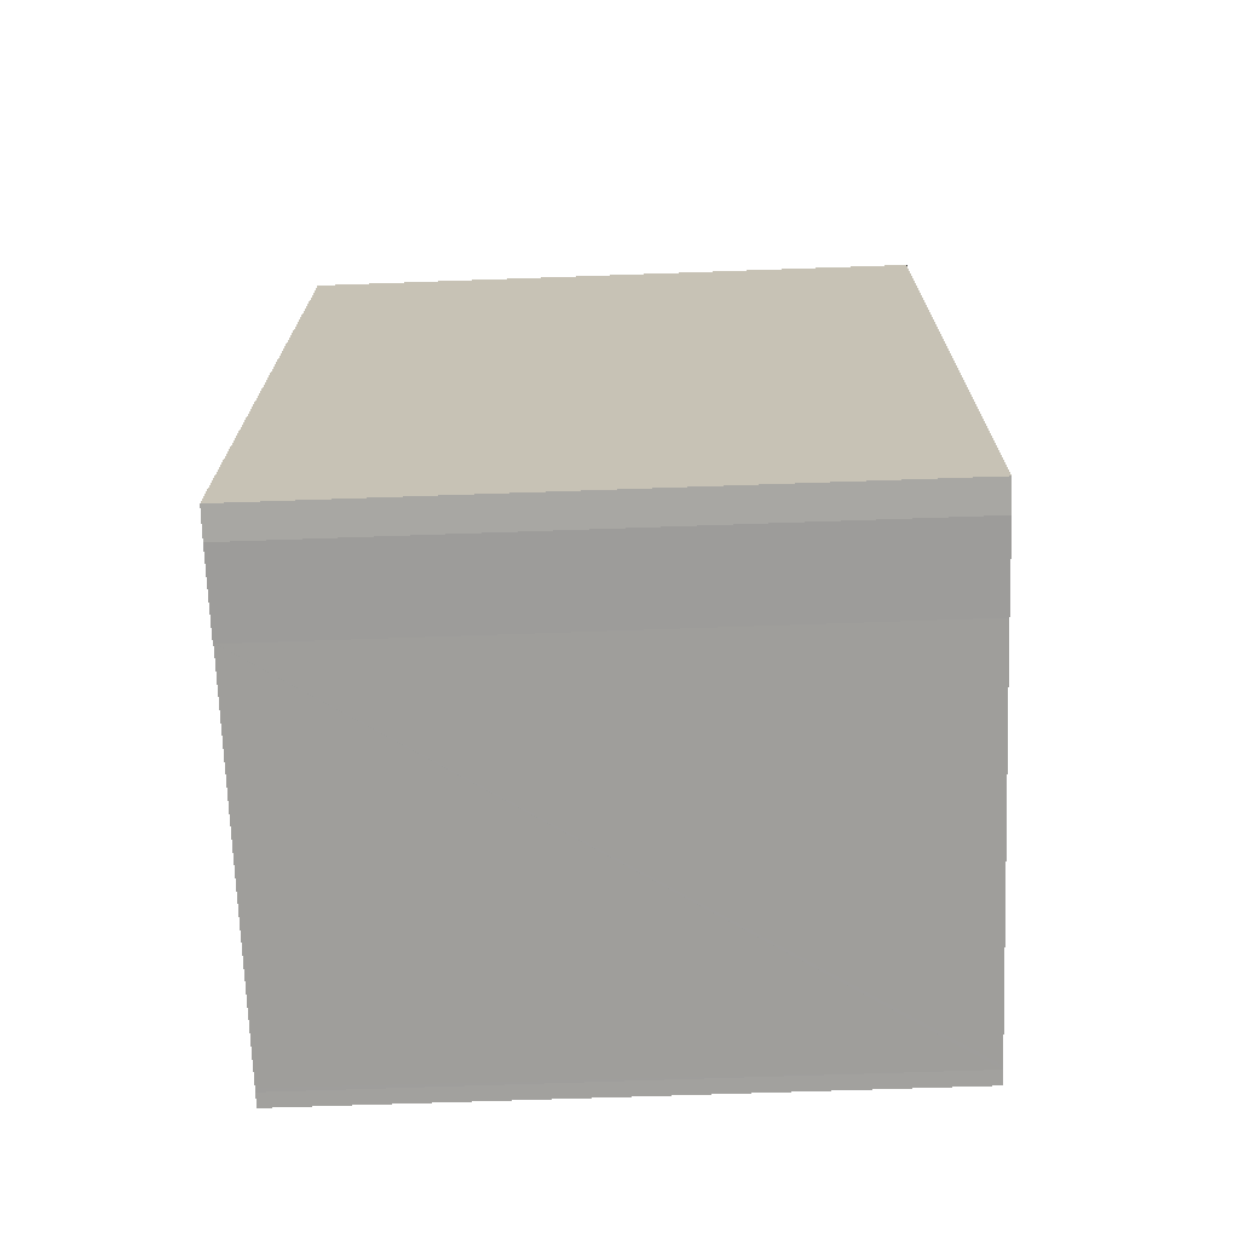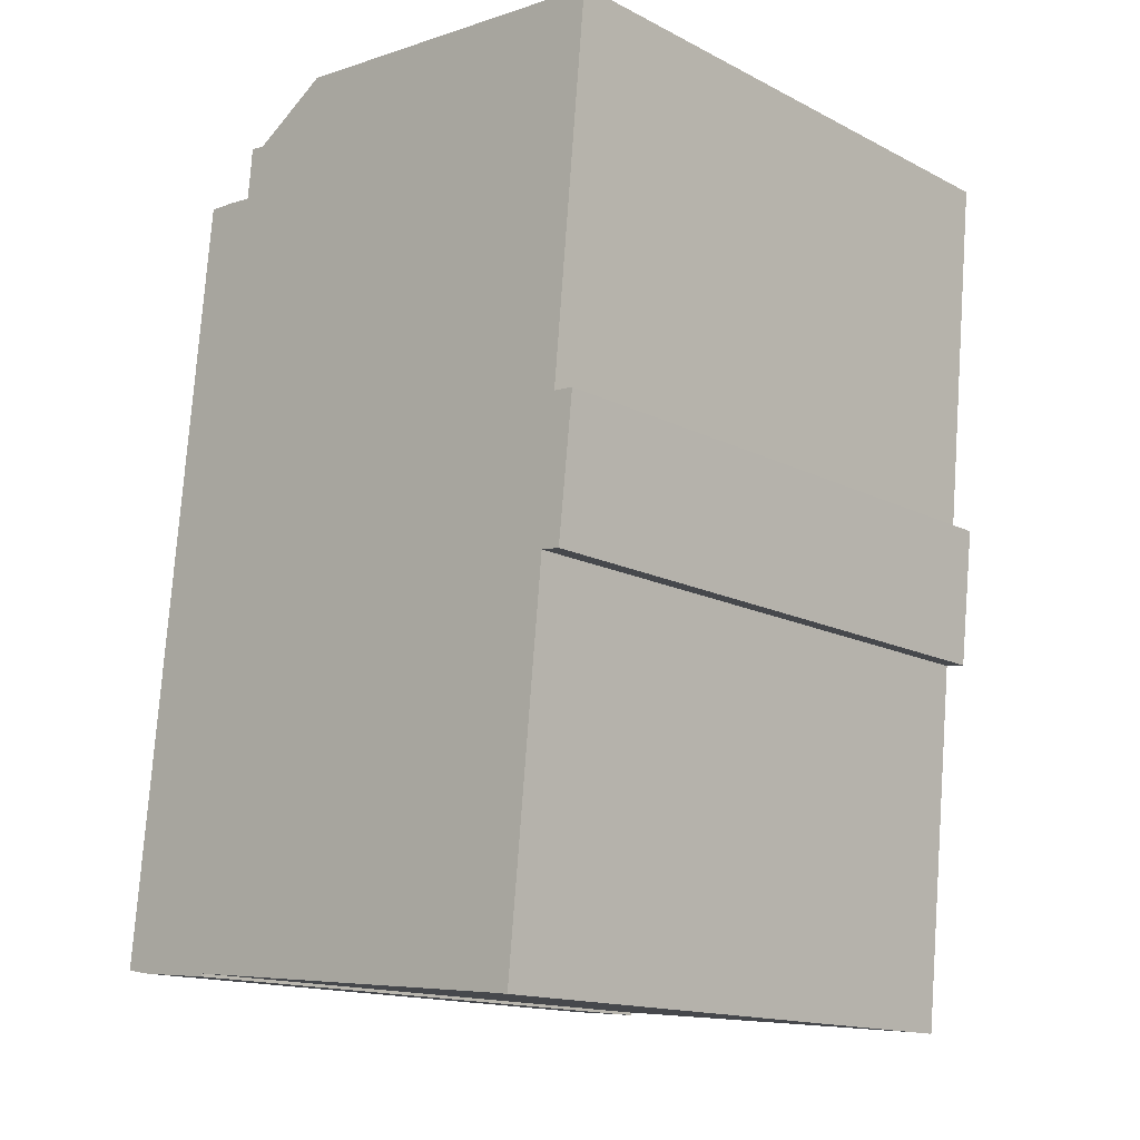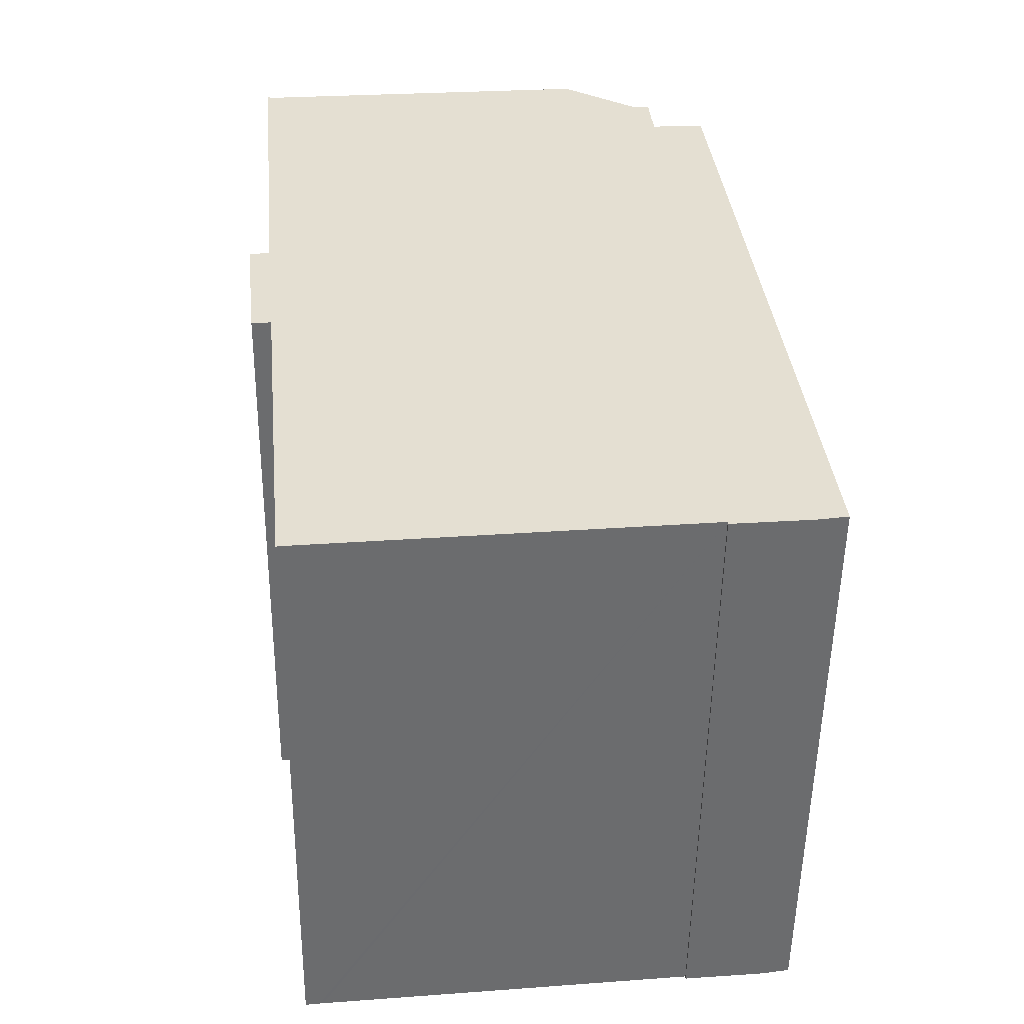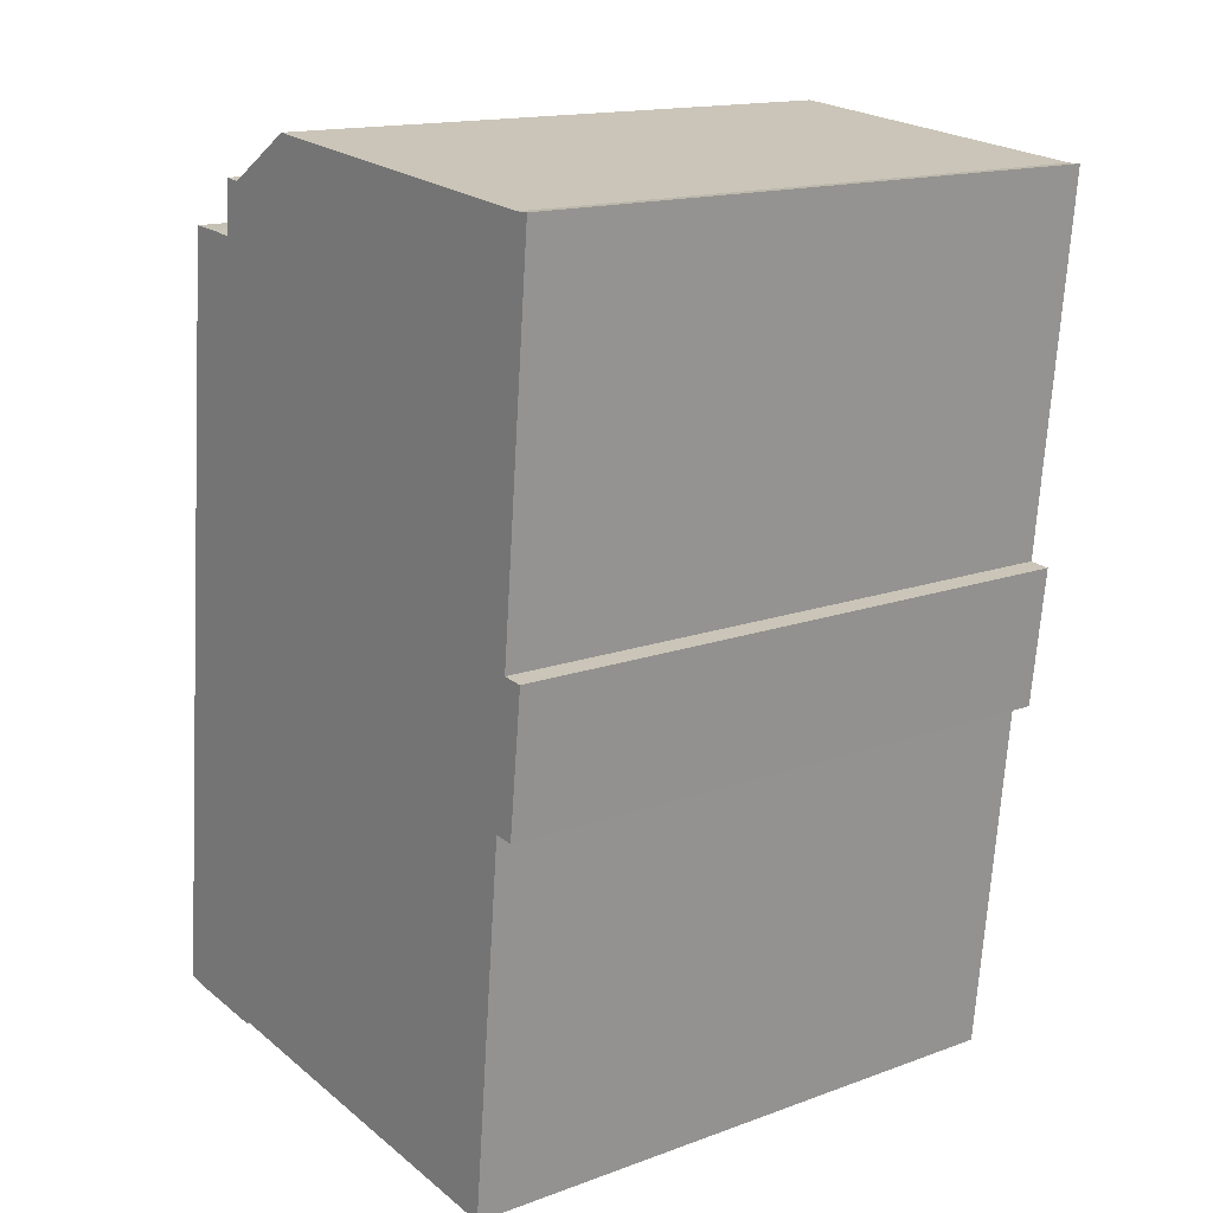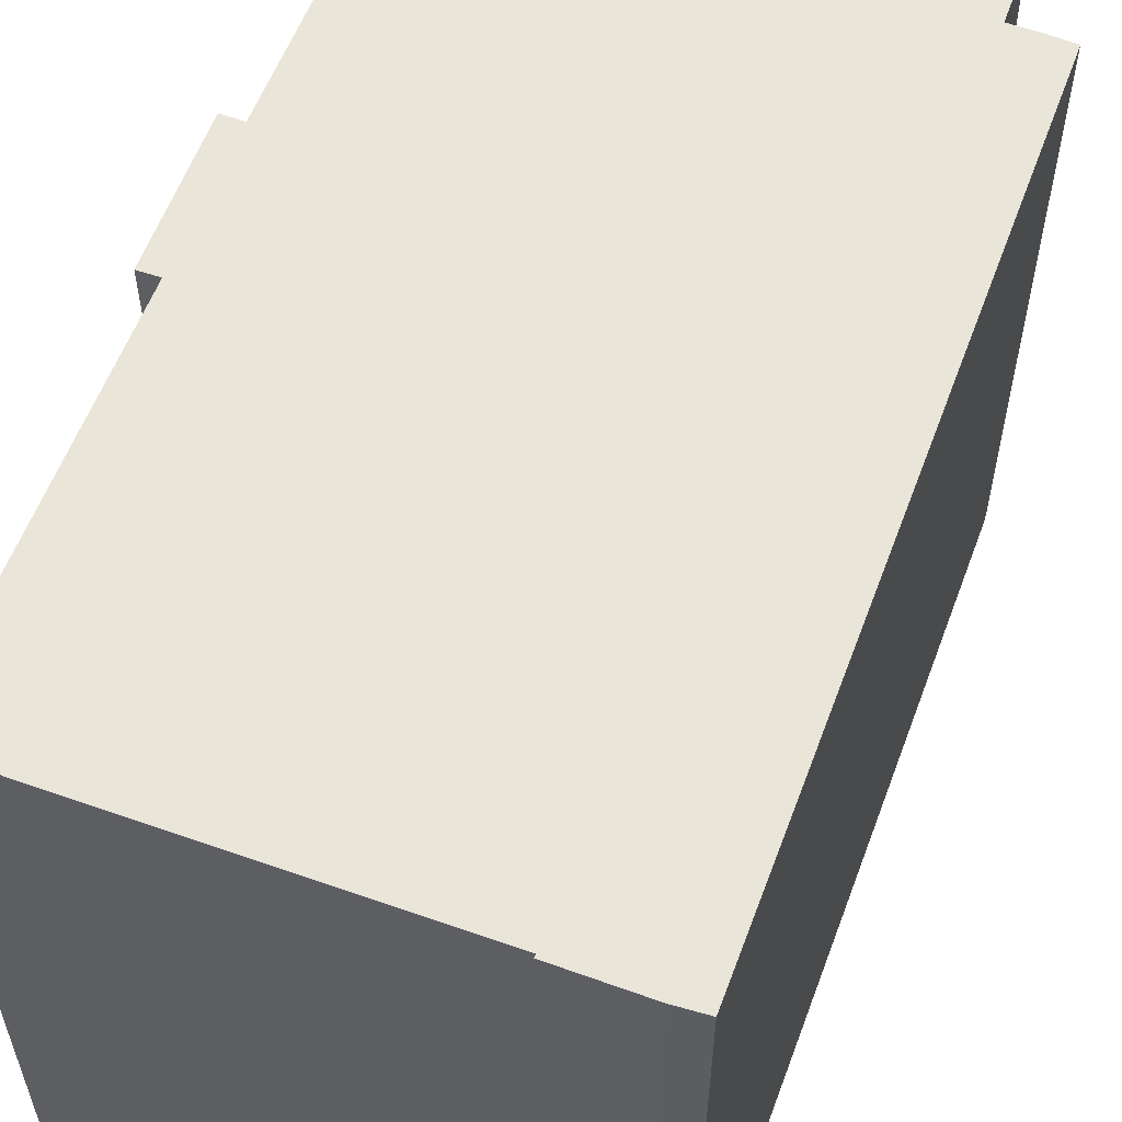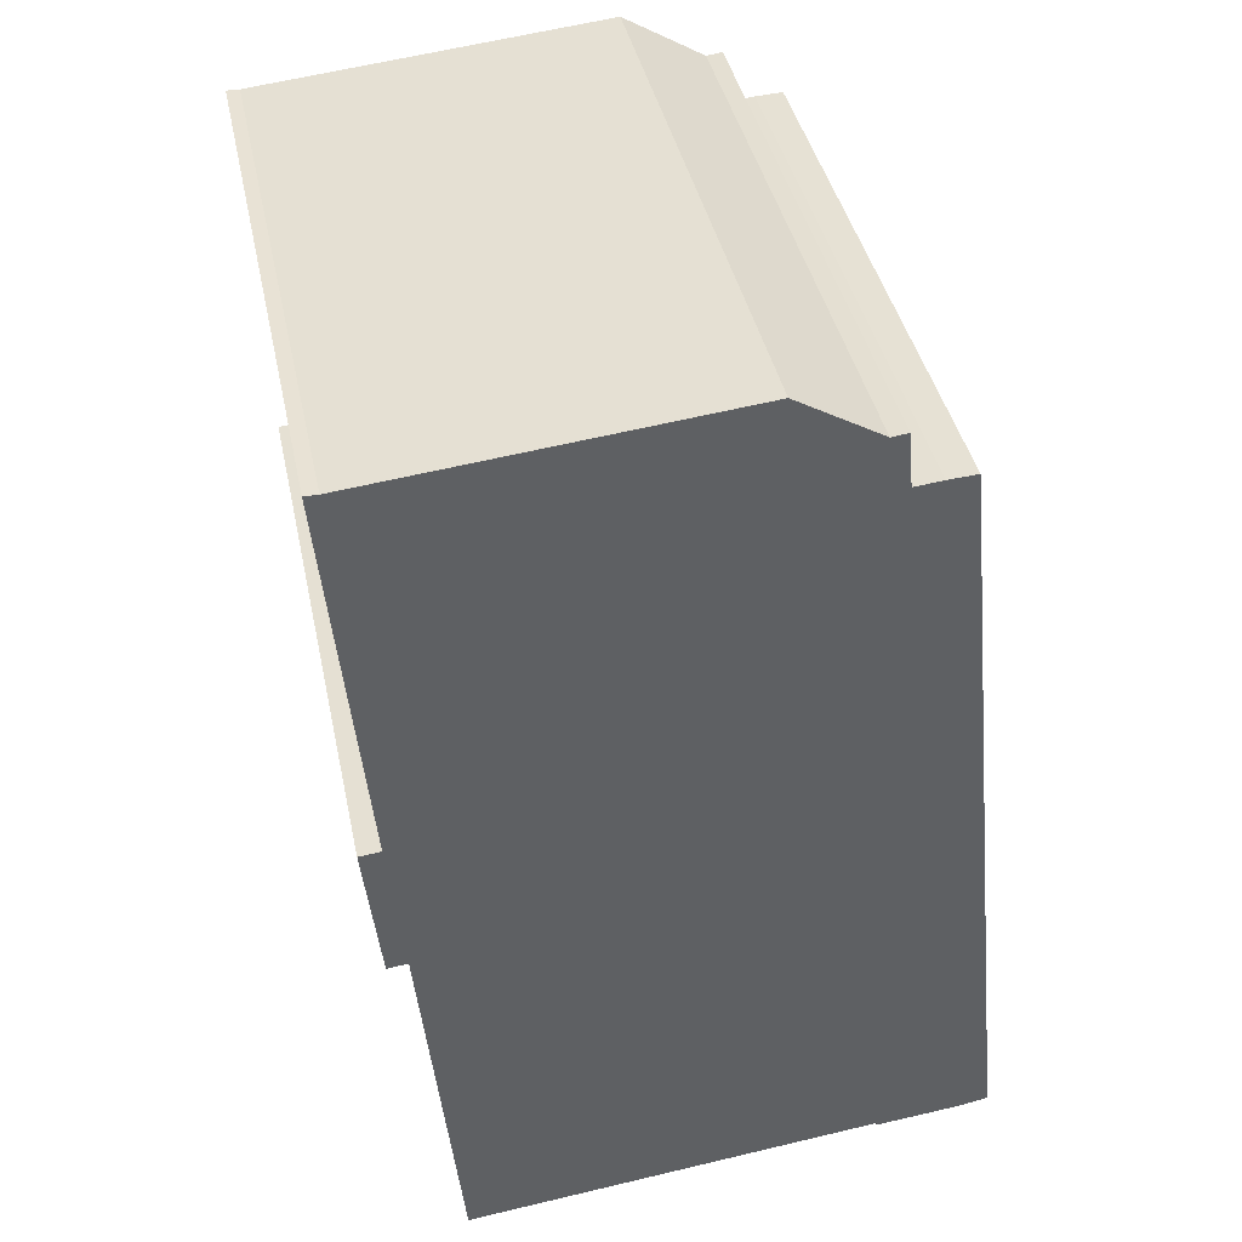
<metadata>
{"format":"obj","ext":"obj","renderer":"f3d","projection":"perspective","resolution":1024,"background":"white","views":[{"elev":-64.7,"azim":-87.9,"up":"+Z"},{"elev":-15.2,"azim":42.9,"up":"+Z"},{"elev":-53.2,"azim":179.2,"up":"+Z"},{"elev":15.6,"azim":52.7,"up":"+Z"},{"elev":58.1,"azim":-153.8,"up":"+Y"},{"elev":40.6,"azim":168.2,"up":"+Z"}]}
</metadata>
<code>
v  4.89 20.14 27.19
v  4.555 20.14 26.23
v  4.634 20.14 27.22
v  5.165 20.14 27.16
v  7.862 20.14 28.77
v  4.471 20.14 25.47
v  18.86 20.14 10.49
v  18.21 20.14 10.57
v  19.38 20.14 15.14
v  3.562 20.14 25.57
v  0 20.14 1.233e-15
v  2.645 20.14 25.62
v  19.46 20.14 27.62
v  19.88 20.14 27.63
v  18.68 20.14 15.21
v  0.978 20.14 -0.17
v  3.672 20.14 -0.337
v  3.682 20.14 -0.338
v  16.37 20.14 -1.698
v  16.49 20.14 -1.712
v  16.97 20.14 -1.773
v  3.669 20.14 -0.436
v  18.86 -6.421e-16 10.49
v  18.21 -6.47e-16 10.57
v  16.97 1.086e-16 -1.773
v  16.49 1.048e-16 -1.712
v  16.37 1.04e-16 -1.698
v  3.672 2.064e-17 -0.337
v  3.682 2.07e-17 -0.338
v  3.669 2.67e-17 -0.436
v  0.978 1.041e-17 -0.17
v  0 0 0
v  19.88 -1.692e-15 27.63
v  18.68 -9.311e-16 15.21
v  19.38 -9.269e-16 15.14
v  2.645 -1.569e-15 25.62
v  4.471 -1.56e-15 25.47
v  4.555 -1.606e-15 26.23
v  4.634 -1.667e-15 27.22
v  3.562 -1.565e-15 25.57
v  5.165 -1.663e-15 27.16
v  4.89 -1.665e-15 27.19
v  7.862 -1.761e-15 28.77
v  19.46 -1.691e-15 27.62
g defaultobject
f 1 2 3
f 2 1 4
f 2 4 5
f 2 5 6
f 7 8 9
f 10 11 12
f 11 10 6
f 11 6 5
f 11 5 13
f 11 13 14
f 11 14 15
f 11 15 16
f 16 15 17
f 17 15 18
f 18 15 19
f 19 15 8
f 8 15 9
f 19 8 20
f 20 8 21
f 22 16 17
f 23 8 7
f 8 23 24
f 25 20 21
f 20 25 26
f 26 19 20
f 19 26 18
f 18 26 17
f 17 26 27
f 17 27 28
f 28 27 29
f 30 16 22
f 16 30 31
f 31 11 16
f 11 31 32
f 24 21 8
f 21 24 25
f 28 22 17
f 22 28 30
f 33 15 14
f 15 33 34
f 35 7 9
f 7 35 23
f 32 12 11
f 12 32 36
f 37 2 6
f 2 37 38
f 38 3 2
f 3 38 39
f 36 10 12
f 10 36 40
f 40 6 10
f 6 40 37
f 39 1 3
f 1 39 4
f 4 39 41
f 41 39 42
f 43 13 5
f 13 43 44
f 44 14 13
f 14 44 33
f 34 9 15
f 9 34 35
f 41 5 4
f 5 41 43
f 41 44 43
f 38 42 39
f 42 38 41
f 44 34 33
f 34 44 41
f 34 41 38
f 34 38 37
f 30 28 31
f 32 40 36
f 40 32 37
f 37 32 34
f 34 32 35
f 35 32 24
f 24 32 28
f 24 28 29
f 24 29 27
f 24 27 26
f 24 26 25
f 28 32 31
f 23 35 24

</code>
